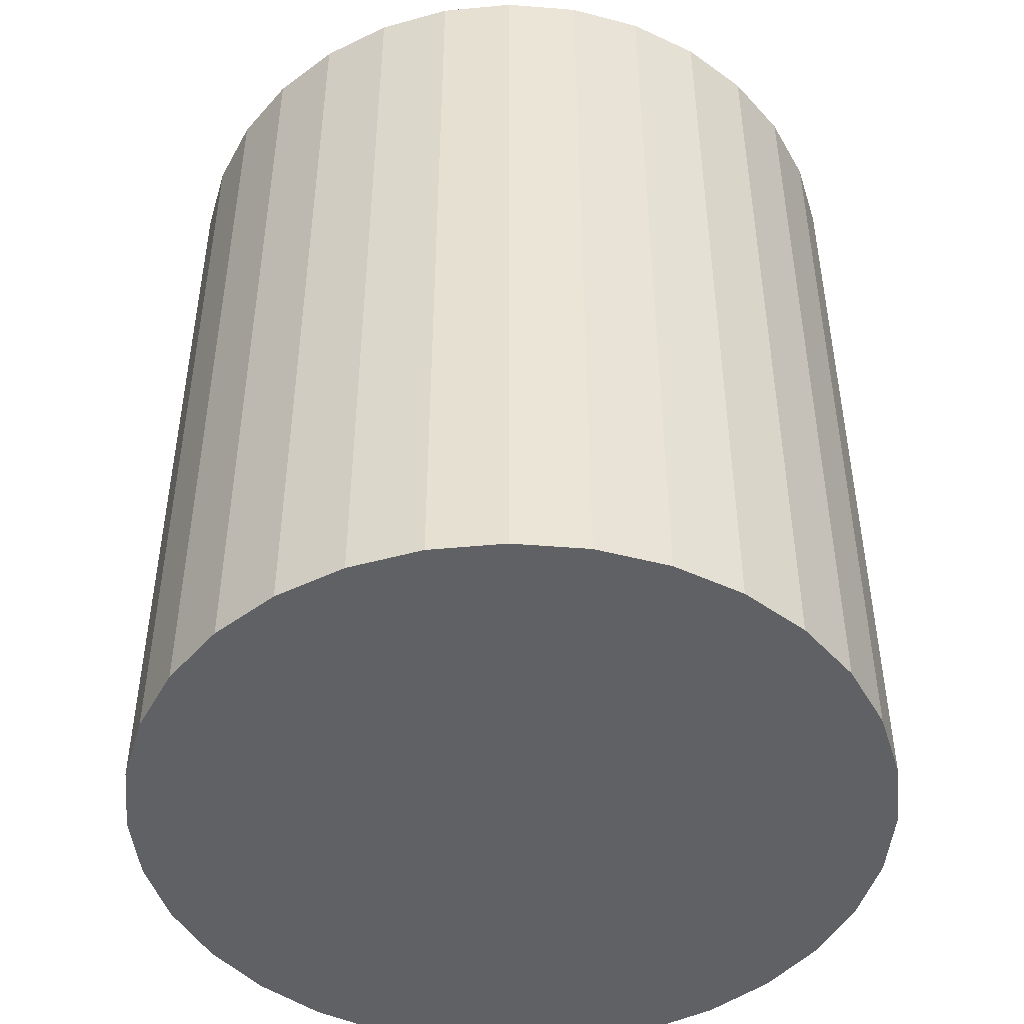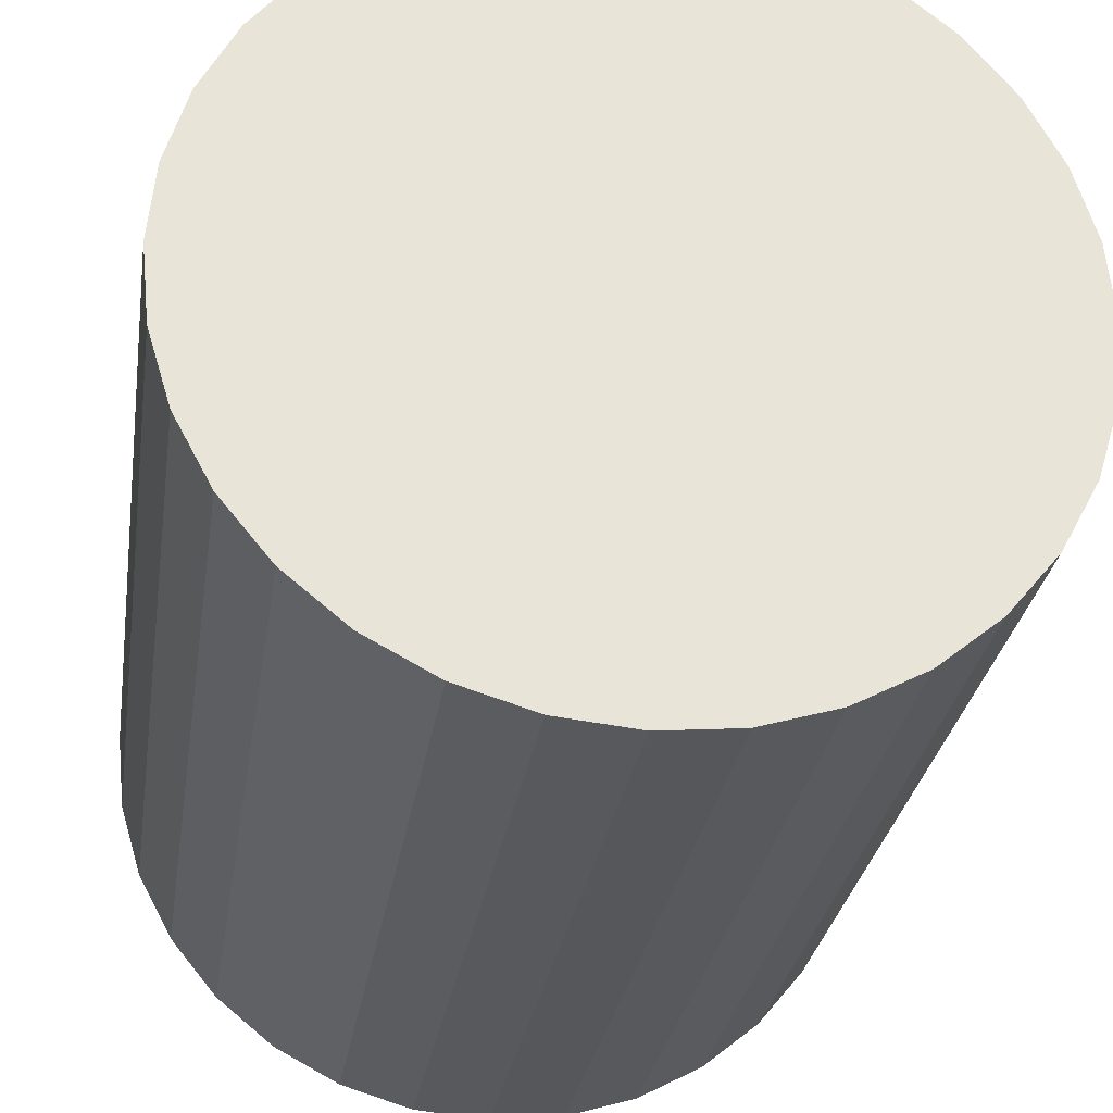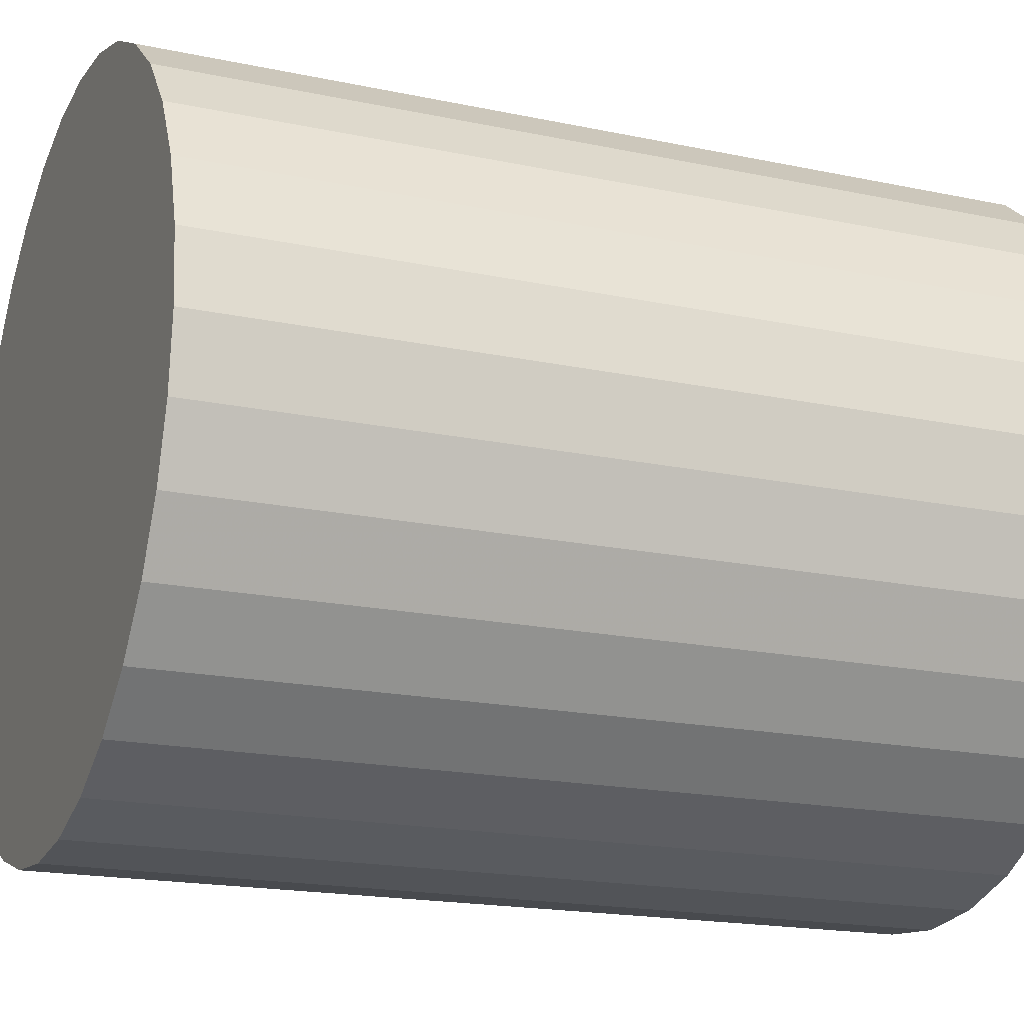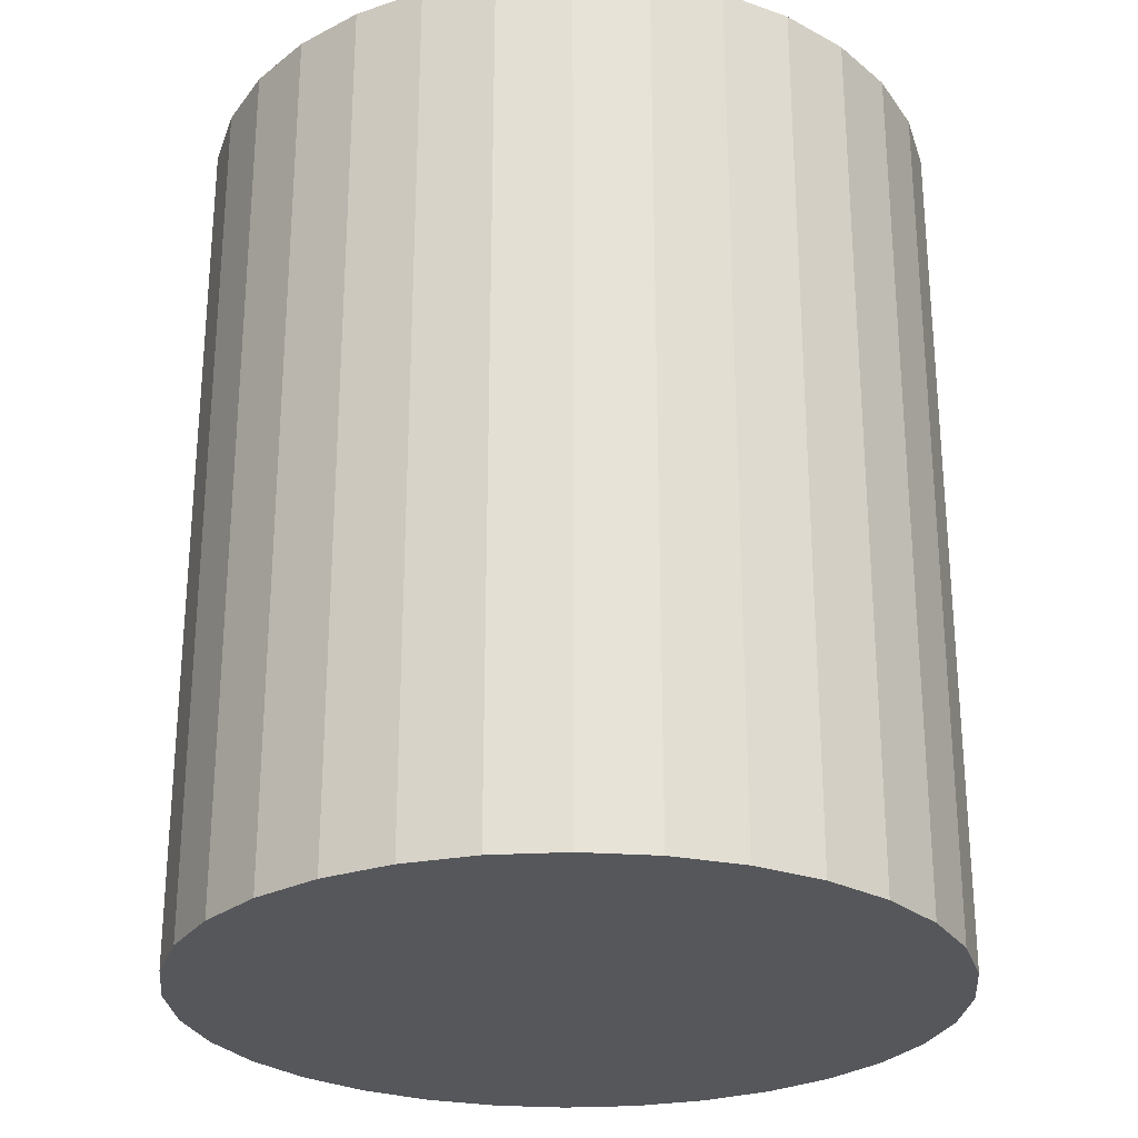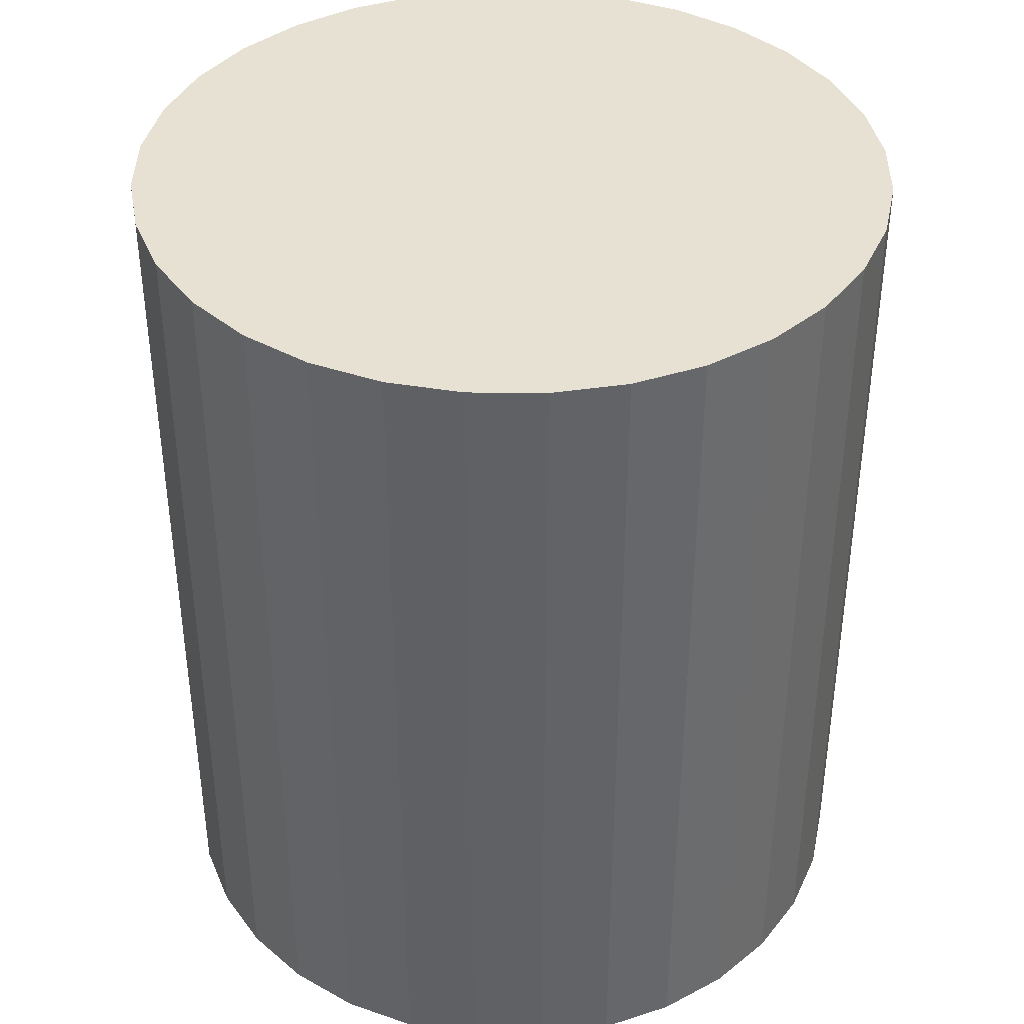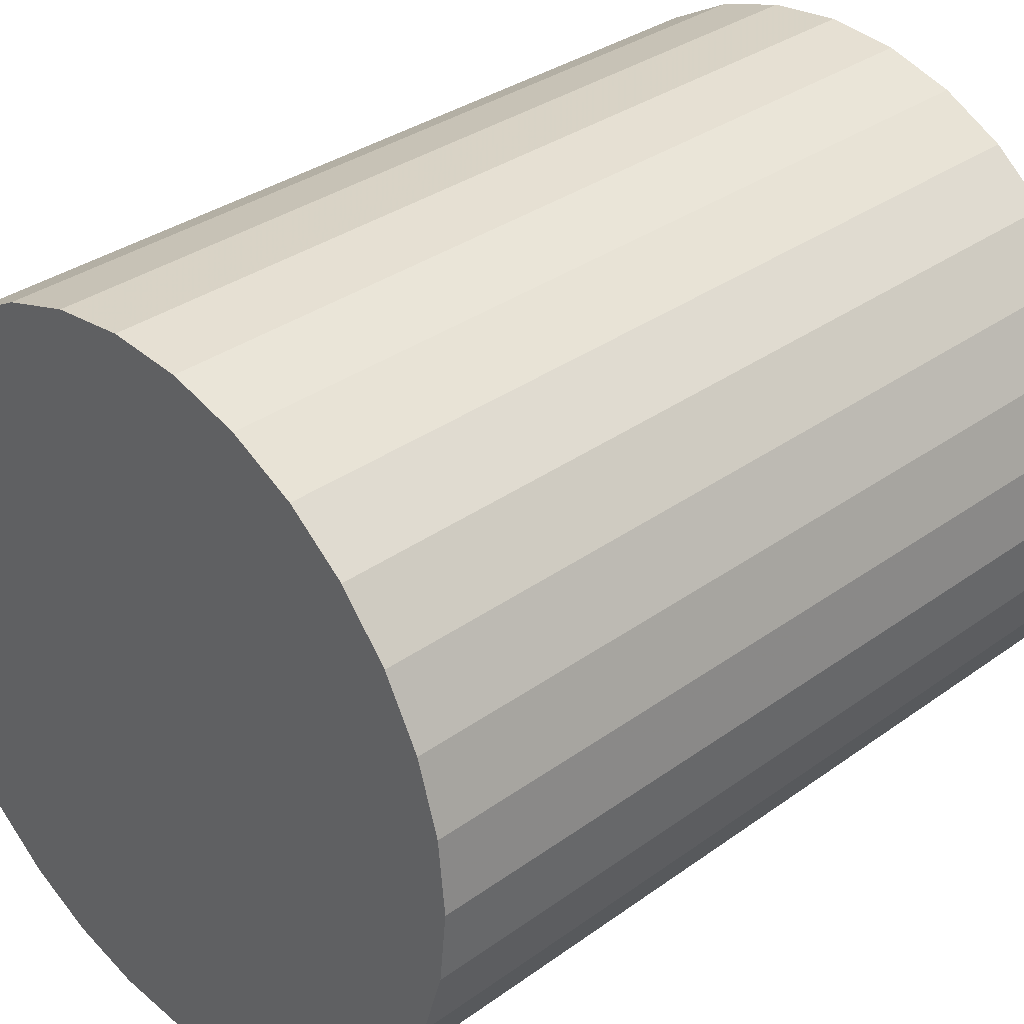
<metadata>
{"format":"obj","ext":"obj","renderer":"f3d","projection":"perspective","resolution":1024,"background":"white","views":[{"elev":-47.0,"azim":11.7,"up":"+Z"},{"elev":-28.4,"azim":171.6,"up":"+Y"},{"elev":-18.3,"azim":-112.4,"up":"+Y"},{"elev":-26.8,"azim":-169.3,"up":"+Z"},{"elev":39.5,"azim":107.6,"up":"+Z"},{"elev":33.5,"azim":45.5,"up":"+Y"}]}
</metadata>
<code>
v 0 0 -0.03135
v 0.02659 0 -0.03135
v 0.02659 0 0.03135
v 0 0 0.03135
v 0.02608 0.005187 -0.03135
v 0.02608 0.005187 0.03135
v 0.02457 0.01018 -0.03135
v 0.02457 0.01018 0.03135
v 0.02211 0.01477 -0.03135
v 0.02211 0.01477 0.03135
v 0.0188 0.0188 -0.03135
v 0.0188 0.0188 0.03135
v 0.01477 0.02211 -0.03135
v 0.01477 0.02211 0.03135
v 0.01018 0.02457 -0.03135
v 0.01018 0.02457 0.03135
v 0.005187 0.02608 -0.03135
v 0.005187 0.02608 0.03135
v 0 0.02659 -0.03135
v 0 0.02659 0.03135
v -0.005187 0.02608 -0.03135
v -0.005187 0.02608 0.03135
v -0.01018 0.02457 -0.03135
v -0.01018 0.02457 0.03135
v -0.01477 0.02211 -0.03135
v -0.01477 0.02211 0.03135
v -0.0188 0.0188 -0.03135
v -0.0188 0.0188 0.03135
v -0.02211 0.01477 -0.03135
v -0.02211 0.01477 0.03135
v -0.02457 0.01018 -0.03135
v -0.02457 0.01018 0.03135
v -0.02608 0.005187 -0.03135
v -0.02608 0.005187 0.03135
v -0.02659 0 -0.03135
v -0.02659 0 0.03135
v -0.02608 -0.005187 -0.03135
v -0.02608 -0.005187 0.03135
v -0.02457 -0.01018 -0.03135
v -0.02457 -0.01018 0.03135
v -0.02211 -0.01477 -0.03135
v -0.02211 -0.01477 0.03135
v -0.0188 -0.0188 -0.03135
v -0.0188 -0.0188 0.03135
v -0.01477 -0.02211 -0.03135
v -0.01477 -0.02211 0.03135
v -0.01018 -0.02457 -0.03135
v -0.01018 -0.02457 0.03135
v -0.005187 -0.02608 -0.03135
v -0.005187 -0.02608 0.03135
v -0 -0.02659 -0.03135
v -0 -0.02659 0.03135
v 0.005187 -0.02608 -0.03135
v 0.005187 -0.02608 0.03135
v 0.01018 -0.02457 -0.03135
v 0.01018 -0.02457 0.03135
v 0.01477 -0.02211 -0.03135
v 0.01477 -0.02211 0.03135
v 0.0188 -0.0188 -0.03135
v 0.0188 -0.0188 0.03135
v 0.02211 -0.01477 -0.03135
v 0.02211 -0.01477 0.03135
v 0.02457 -0.01018 -0.03135
v 0.02457 -0.01018 0.03135
v 0.02608 -0.005187 -0.03135
v 0.02608 -0.005187 0.03135
f 2 1 5
f 2 5 3
f 3 5 6
f 3 6 4
f 5 1 7
f 5 7 6
f 6 7 8
f 6 8 4
f 7 1 9
f 7 9 8
f 8 9 10
f 8 10 4
f 9 1 11
f 9 11 10
f 10 11 12
f 10 12 4
f 11 1 13
f 11 13 12
f 12 13 14
f 12 14 4
f 13 1 15
f 13 15 14
f 14 15 16
f 14 16 4
f 15 1 17
f 15 17 16
f 16 17 18
f 16 18 4
f 17 1 19
f 17 19 18
f 18 19 20
f 18 20 4
f 19 1 21
f 19 21 20
f 20 21 22
f 20 22 4
f 21 1 23
f 21 23 22
f 22 23 24
f 22 24 4
f 23 1 25
f 23 25 24
f 24 25 26
f 24 26 4
f 25 1 27
f 25 27 26
f 26 27 28
f 26 28 4
f 27 1 29
f 27 29 28
f 28 29 30
f 28 30 4
f 29 1 31
f 29 31 30
f 30 31 32
f 30 32 4
f 31 1 33
f 31 33 32
f 32 33 34
f 32 34 4
f 33 1 35
f 33 35 34
f 34 35 36
f 34 36 4
f 35 1 37
f 35 37 36
f 36 37 38
f 36 38 4
f 37 1 39
f 37 39 38
f 38 39 40
f 38 40 4
f 39 1 41
f 39 41 40
f 40 41 42
f 40 42 4
f 41 1 43
f 41 43 42
f 42 43 44
f 42 44 4
f 43 1 45
f 43 45 44
f 44 45 46
f 44 46 4
f 45 1 47
f 45 47 46
f 46 47 48
f 46 48 4
f 47 1 49
f 47 49 48
f 48 49 50
f 48 50 4
f 49 1 51
f 49 51 50
f 50 51 52
f 50 52 4
f 51 1 53
f 51 53 52
f 52 53 54
f 52 54 4
f 53 1 55
f 53 55 54
f 54 55 56
f 54 56 4
f 55 1 57
f 55 57 56
f 56 57 58
f 56 58 4
f 57 1 59
f 57 59 58
f 58 59 60
f 58 60 4
f 59 1 61
f 59 61 60
f 60 61 62
f 60 62 4
f 61 1 63
f 61 63 62
f 62 63 64
f 62 64 4
f 63 1 65
f 63 65 64
f 64 65 66
f 64 66 4
f 65 1 2
f 65 2 66
f 66 2 3
f 66 3 4

</code>
